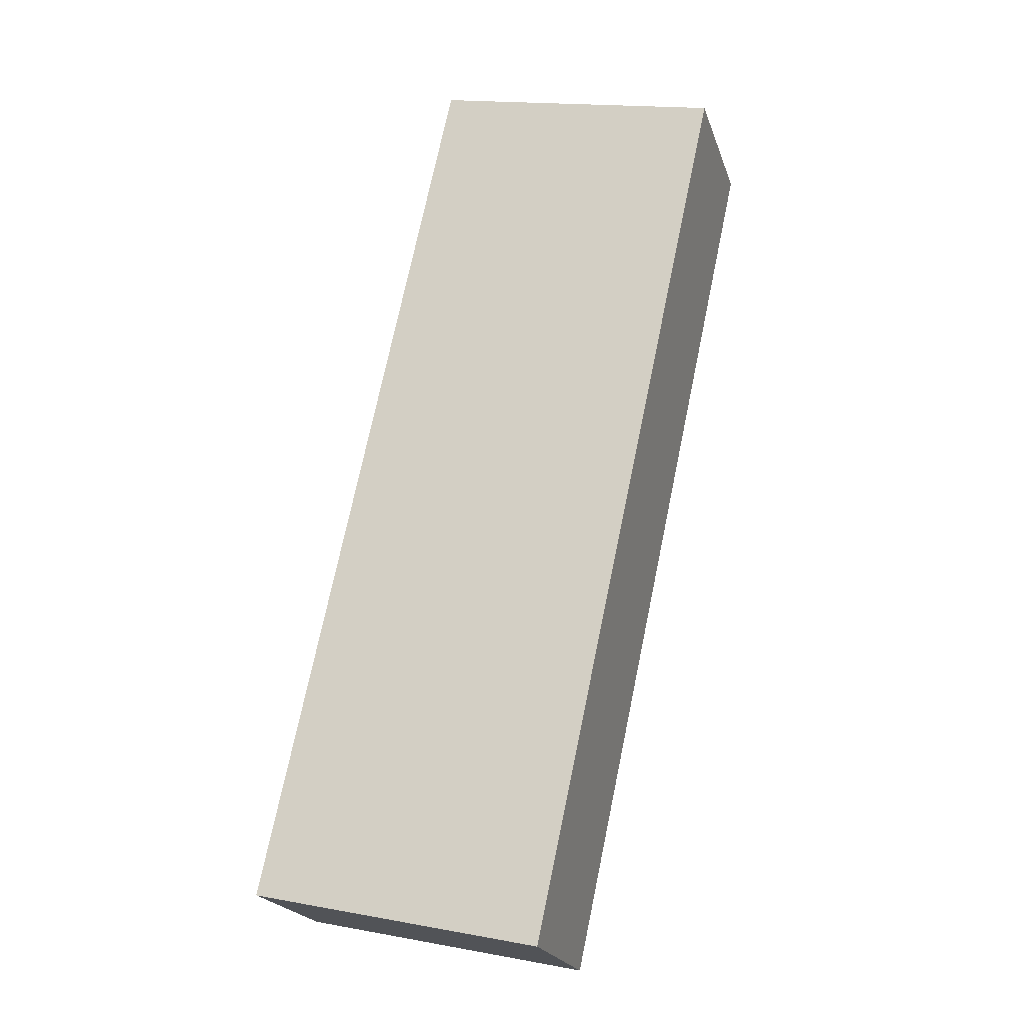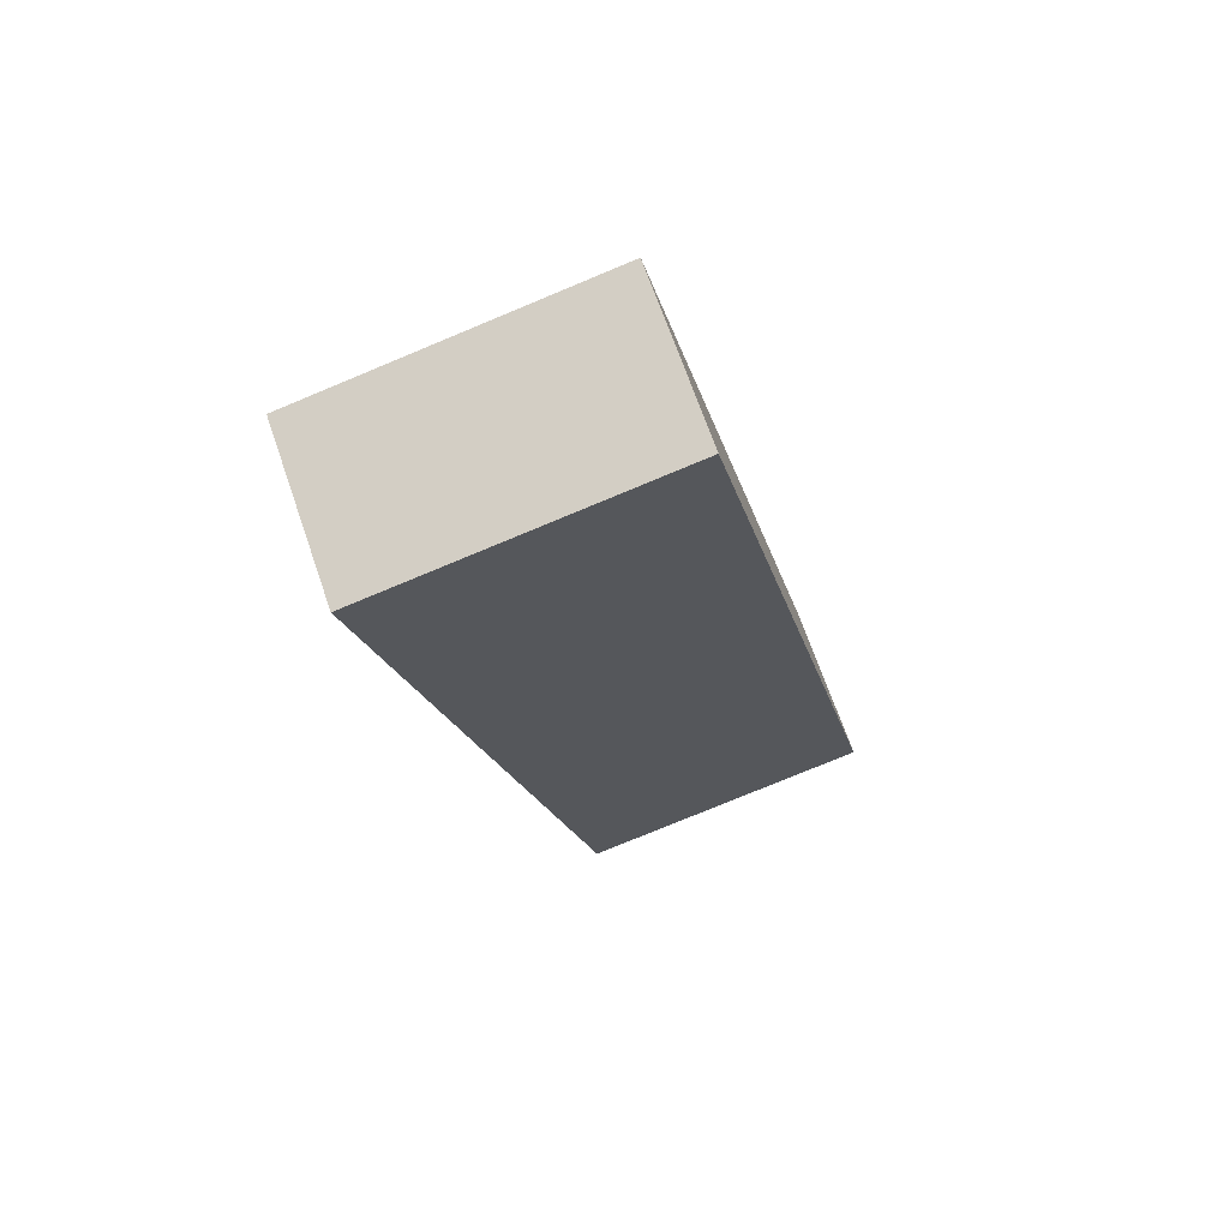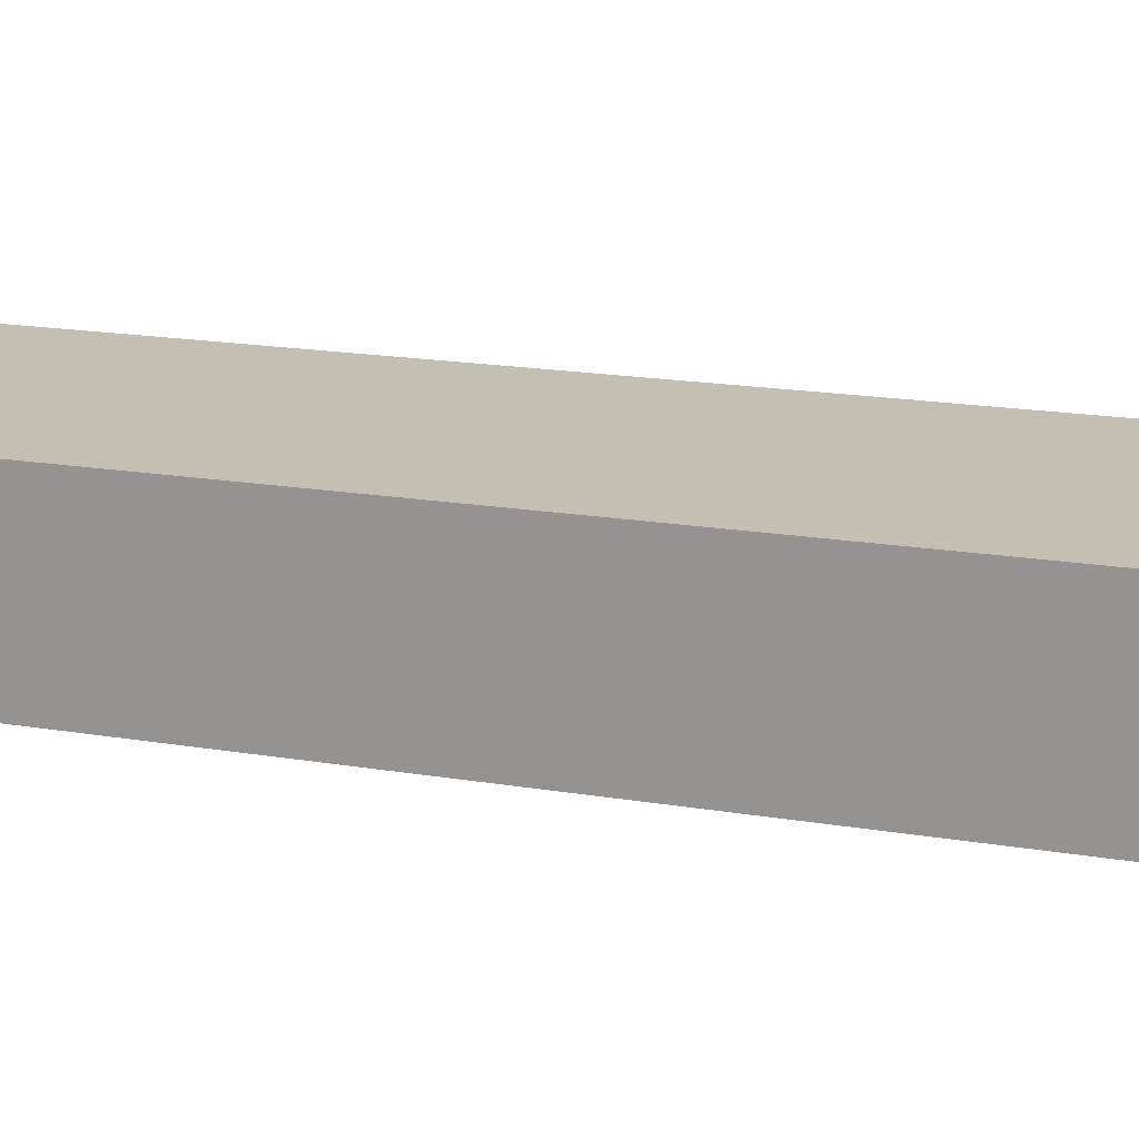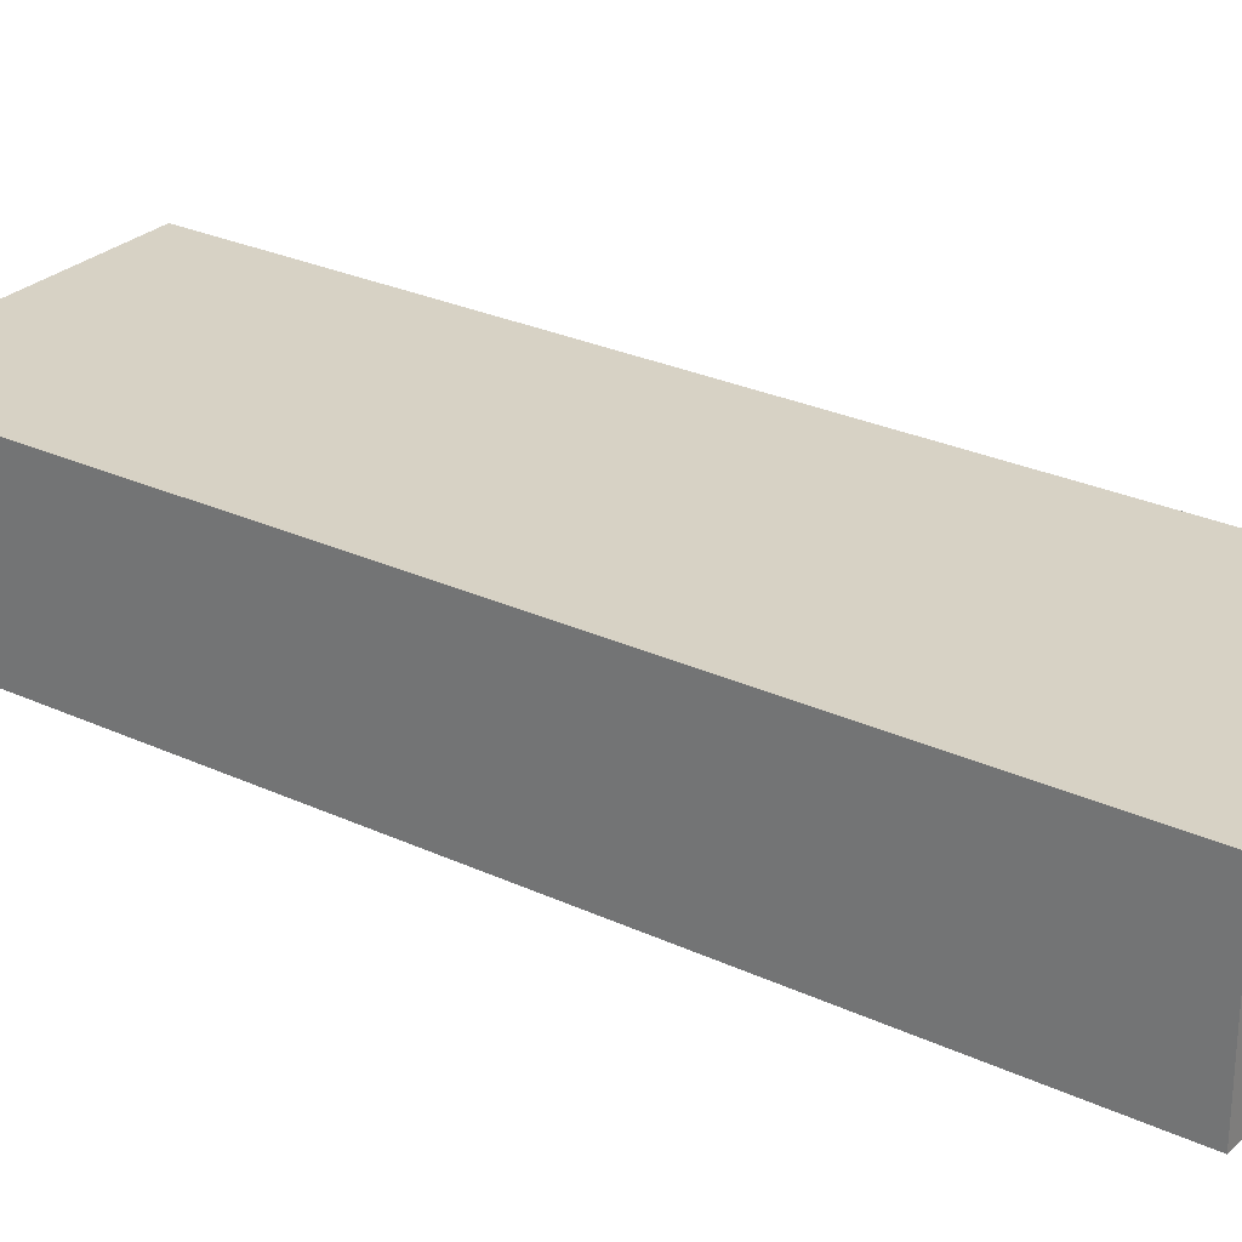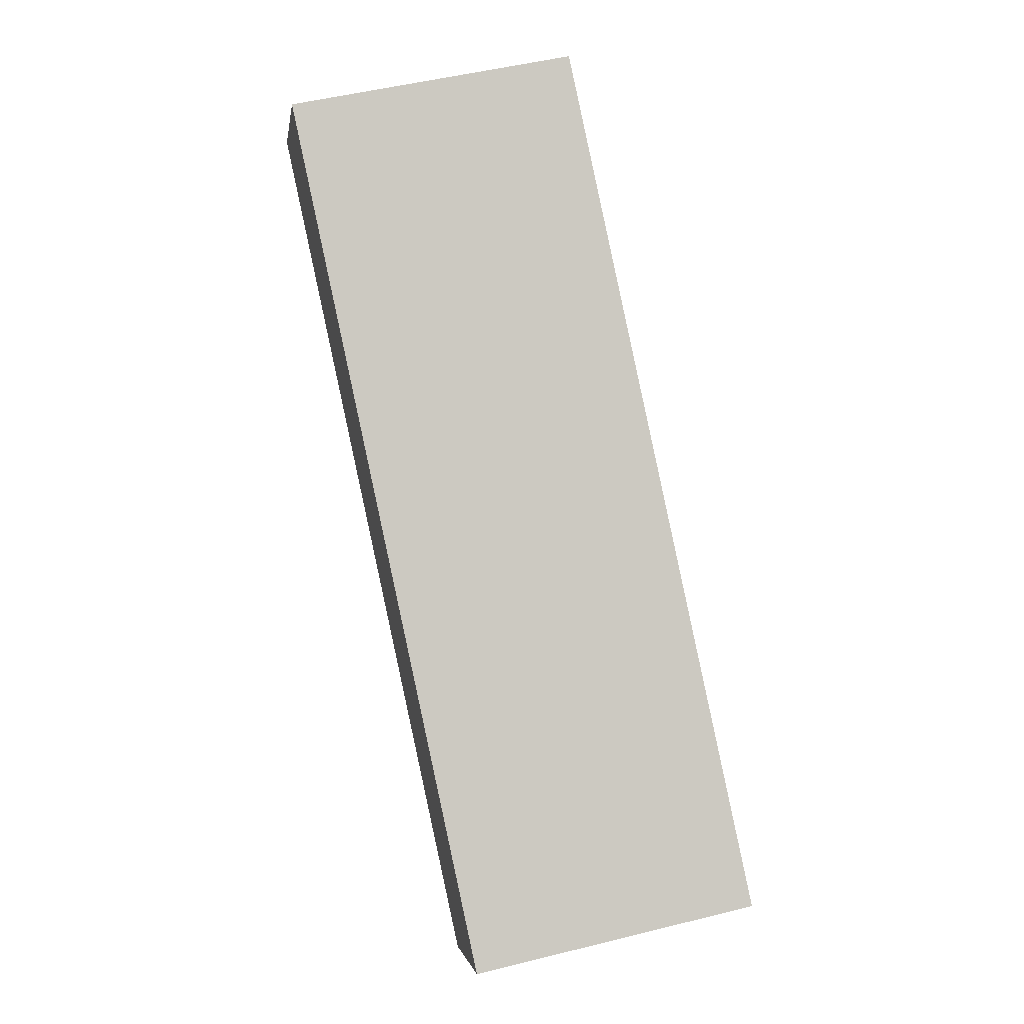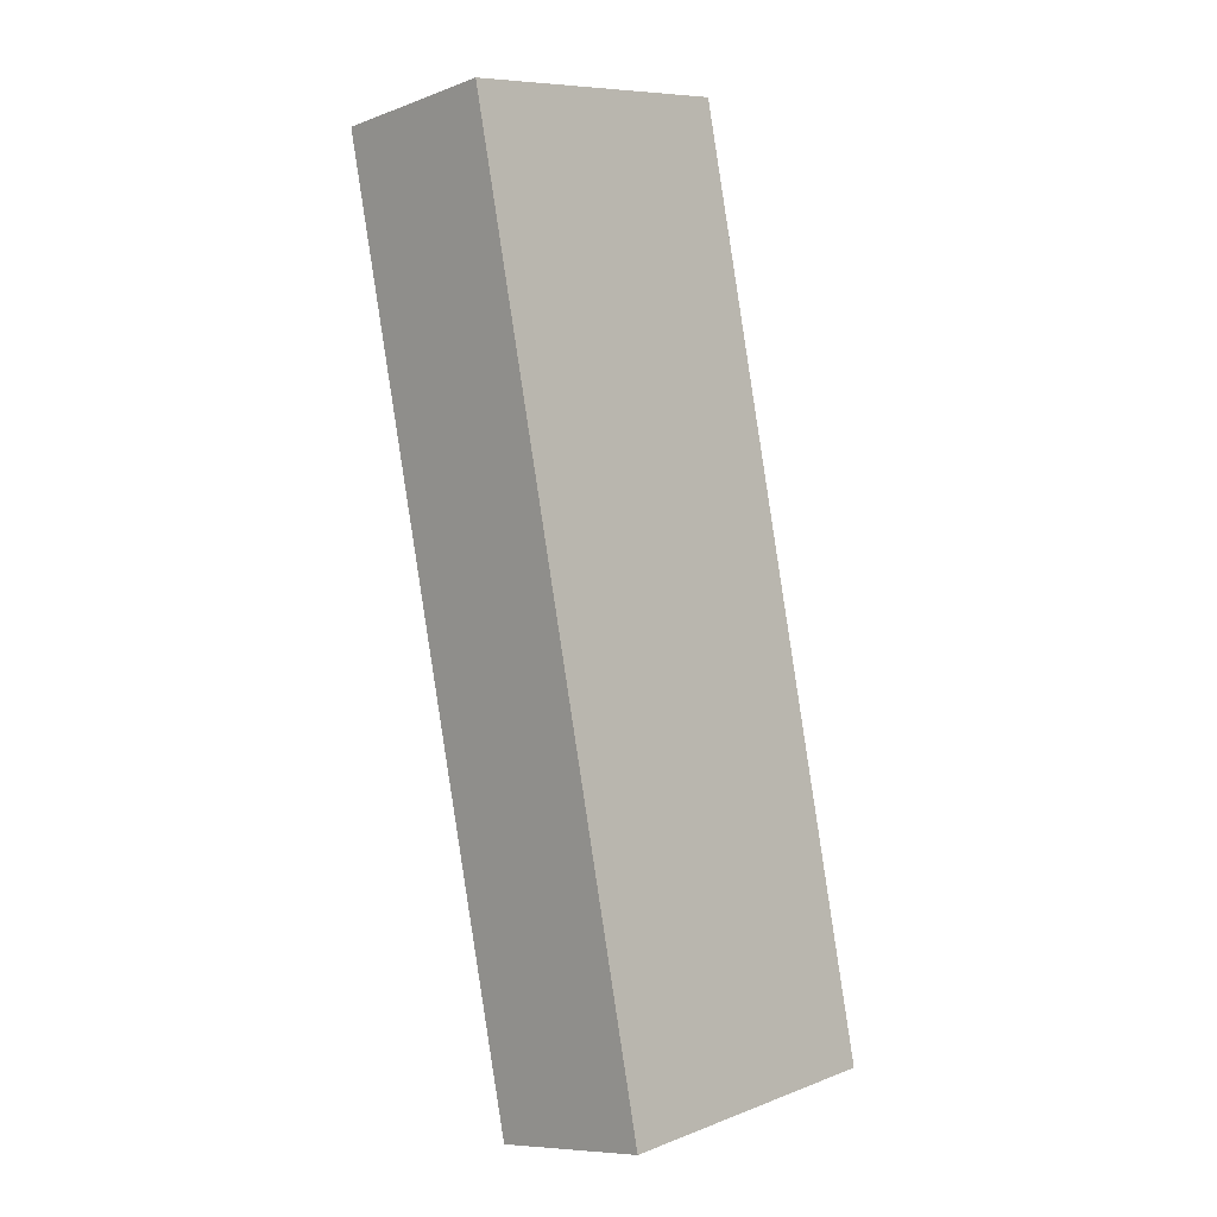
<metadata>
{"format":"obj","ext":"obj","renderer":"f3d","projection":"perspective","resolution":1024,"background":"white","views":[{"elev":-21.3,"azim":-164.0,"up":"+Y"},{"elev":69.1,"azim":-19.1,"up":"+Y"},{"elev":17.8,"azim":120.6,"up":"+Z"},{"elev":27.5,"azim":-42.3,"up":"+Z"},{"elev":-2.9,"azim":-8.4,"up":"+Y"},{"elev":-8.7,"azim":-45.3,"up":"+Y"}]}
</metadata>
<code>
g default
v 3.829 -0.5468 0.1
v 3.712 -0.0054 0.1
v 3.653 -0.5848 0.1
v 3.536 -0.0434 0.1
v 3.653 -0.5848 0
v 3.536 -0.0434 0
v 3.829 -0.5468 0
v 3.712 -0.0054 0
g pCube20
f 1 2 4 3
f 3 4 6 5
f 5 6 8 7
f 7 8 2 1
f 2 8 6 4
f 7 1 3 5

</code>
